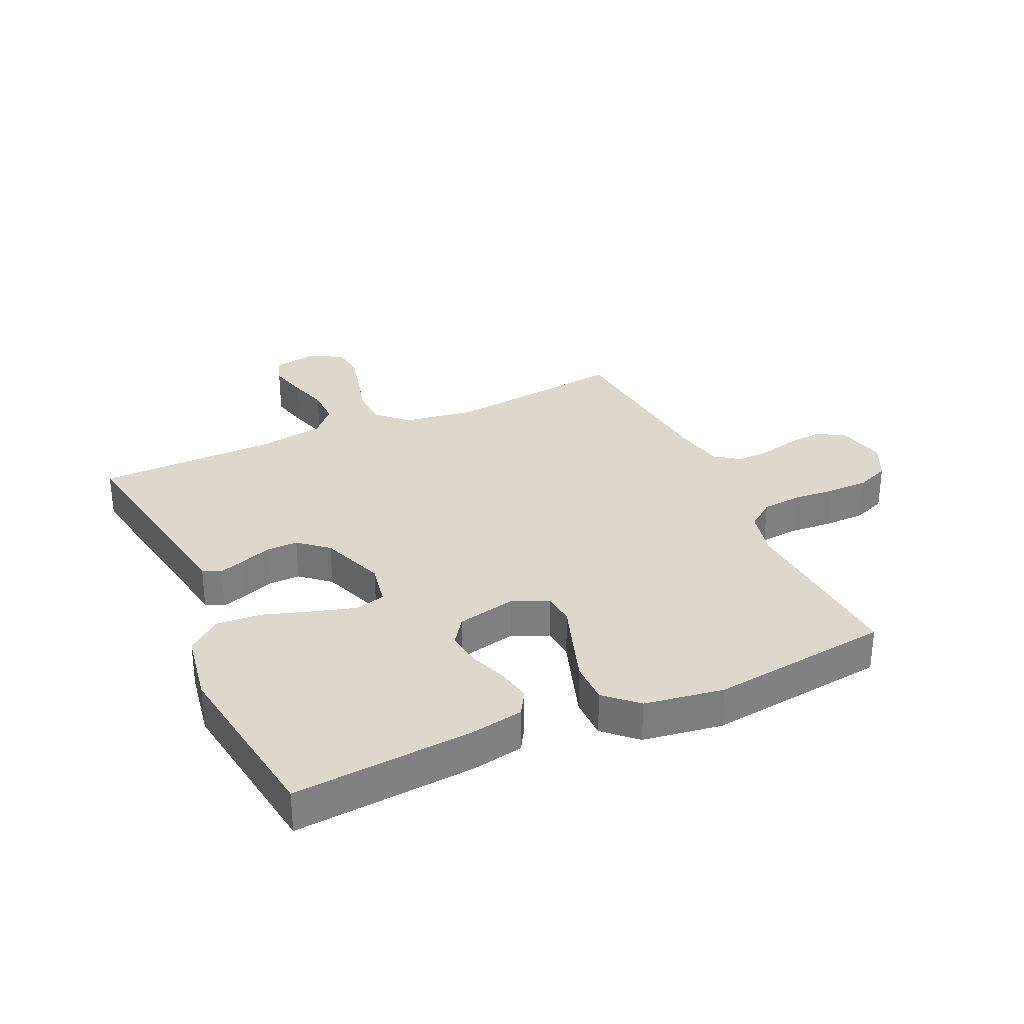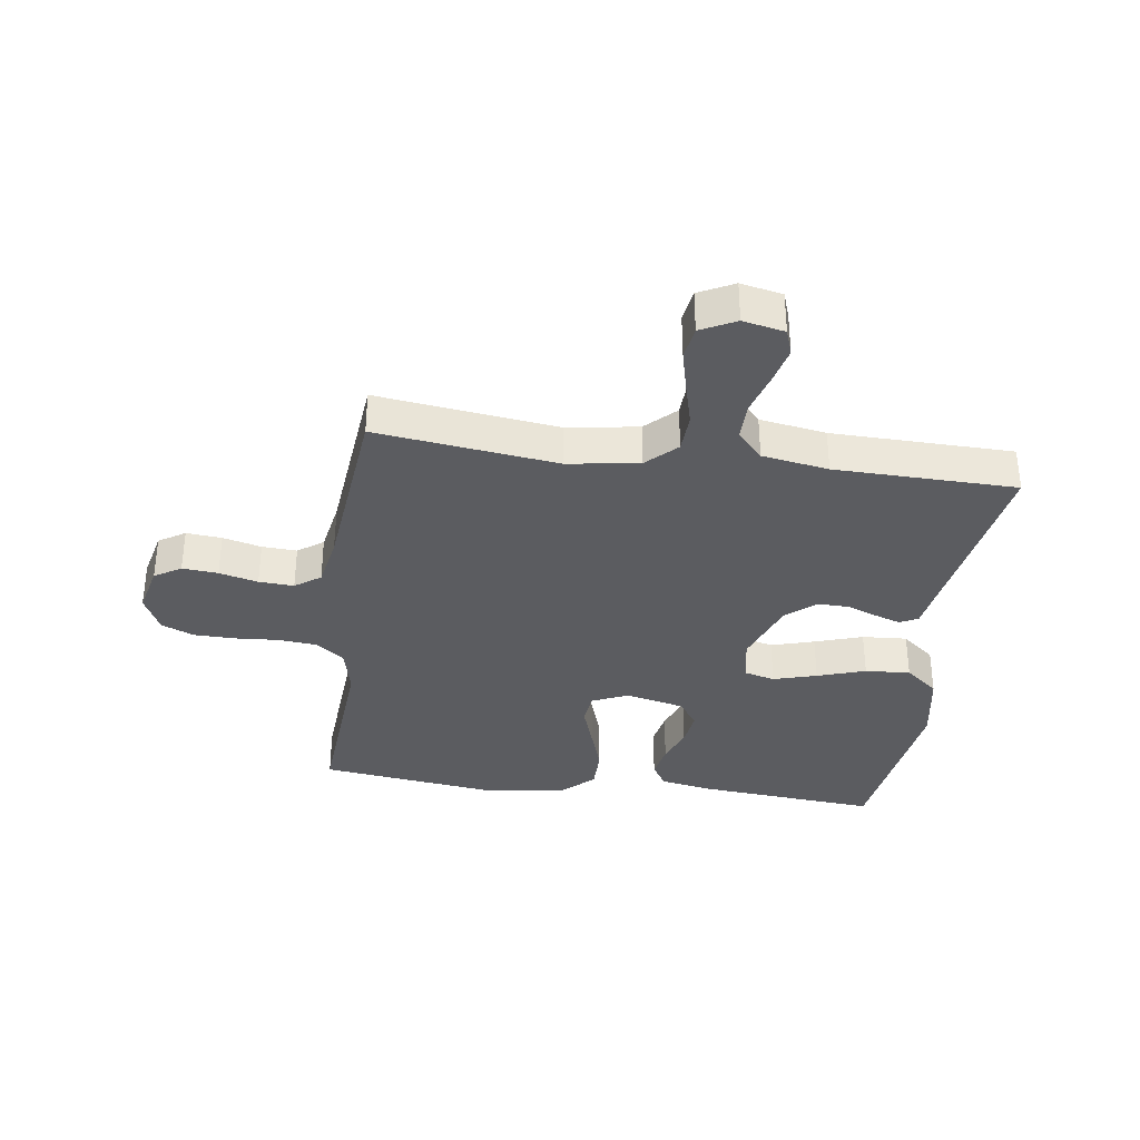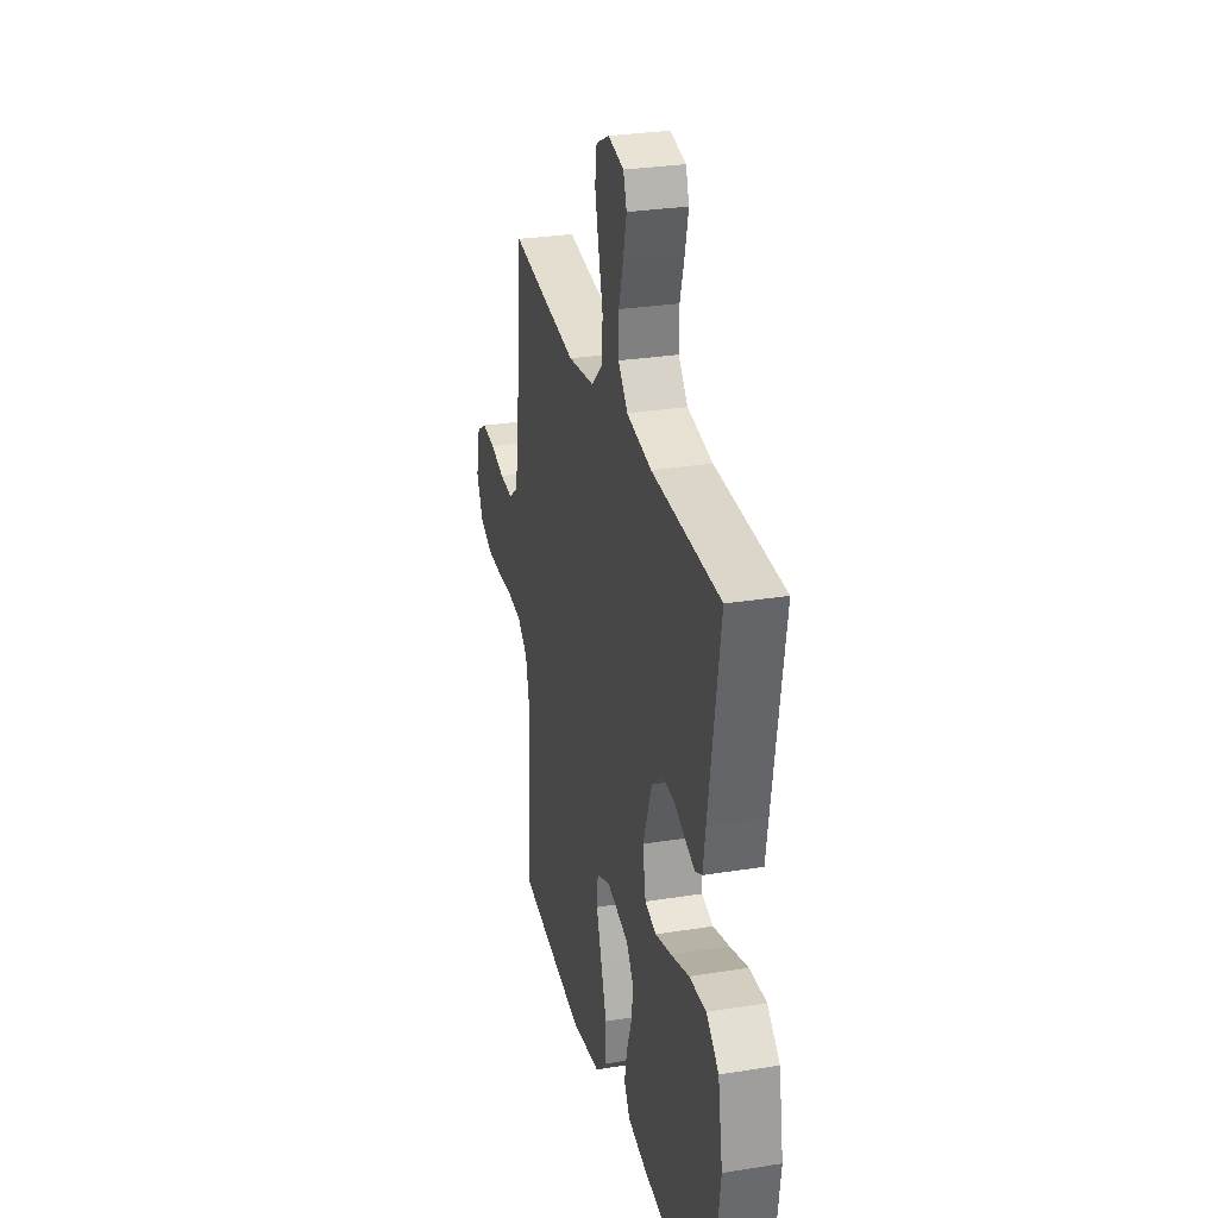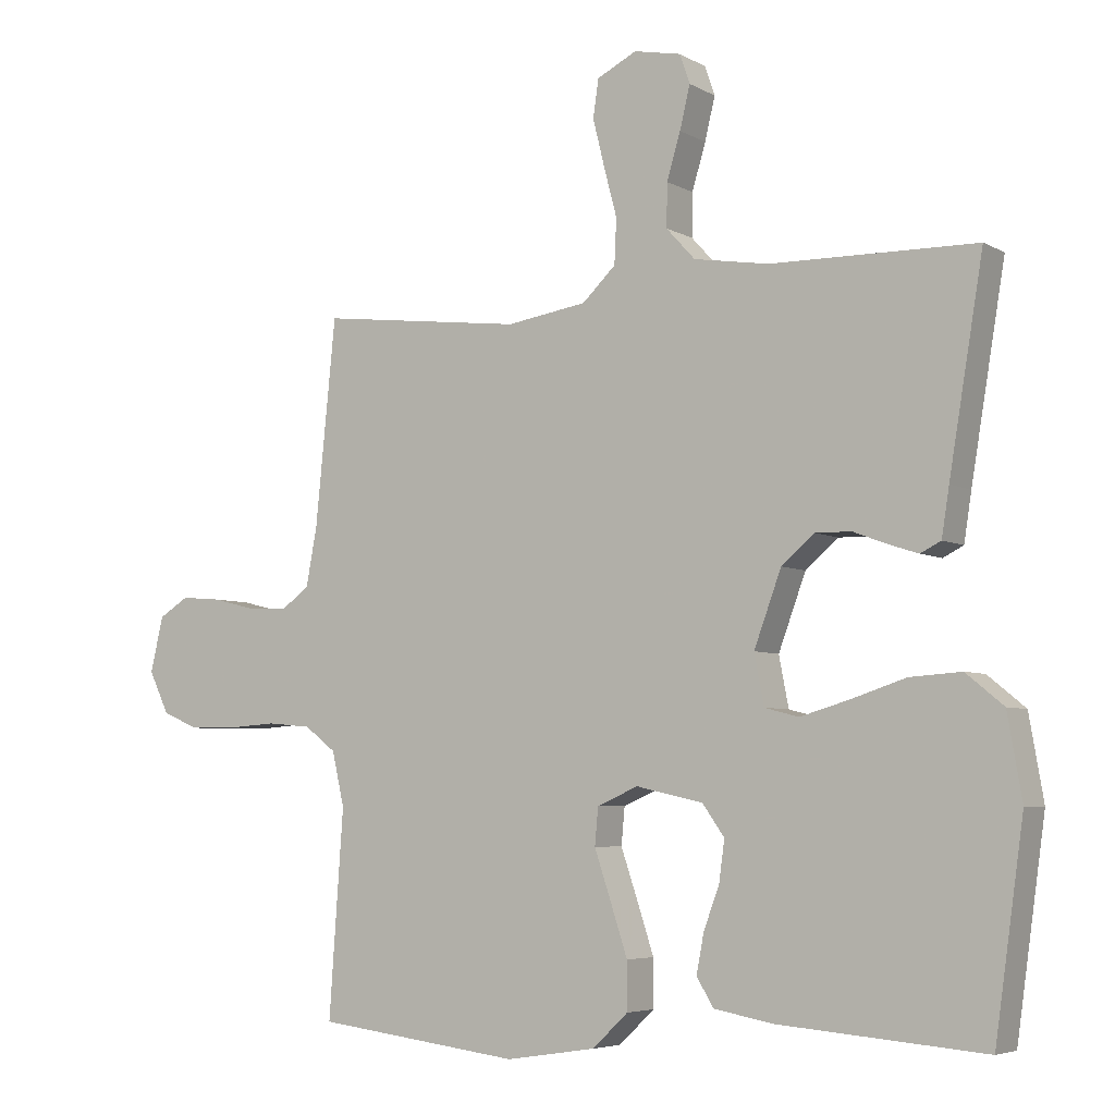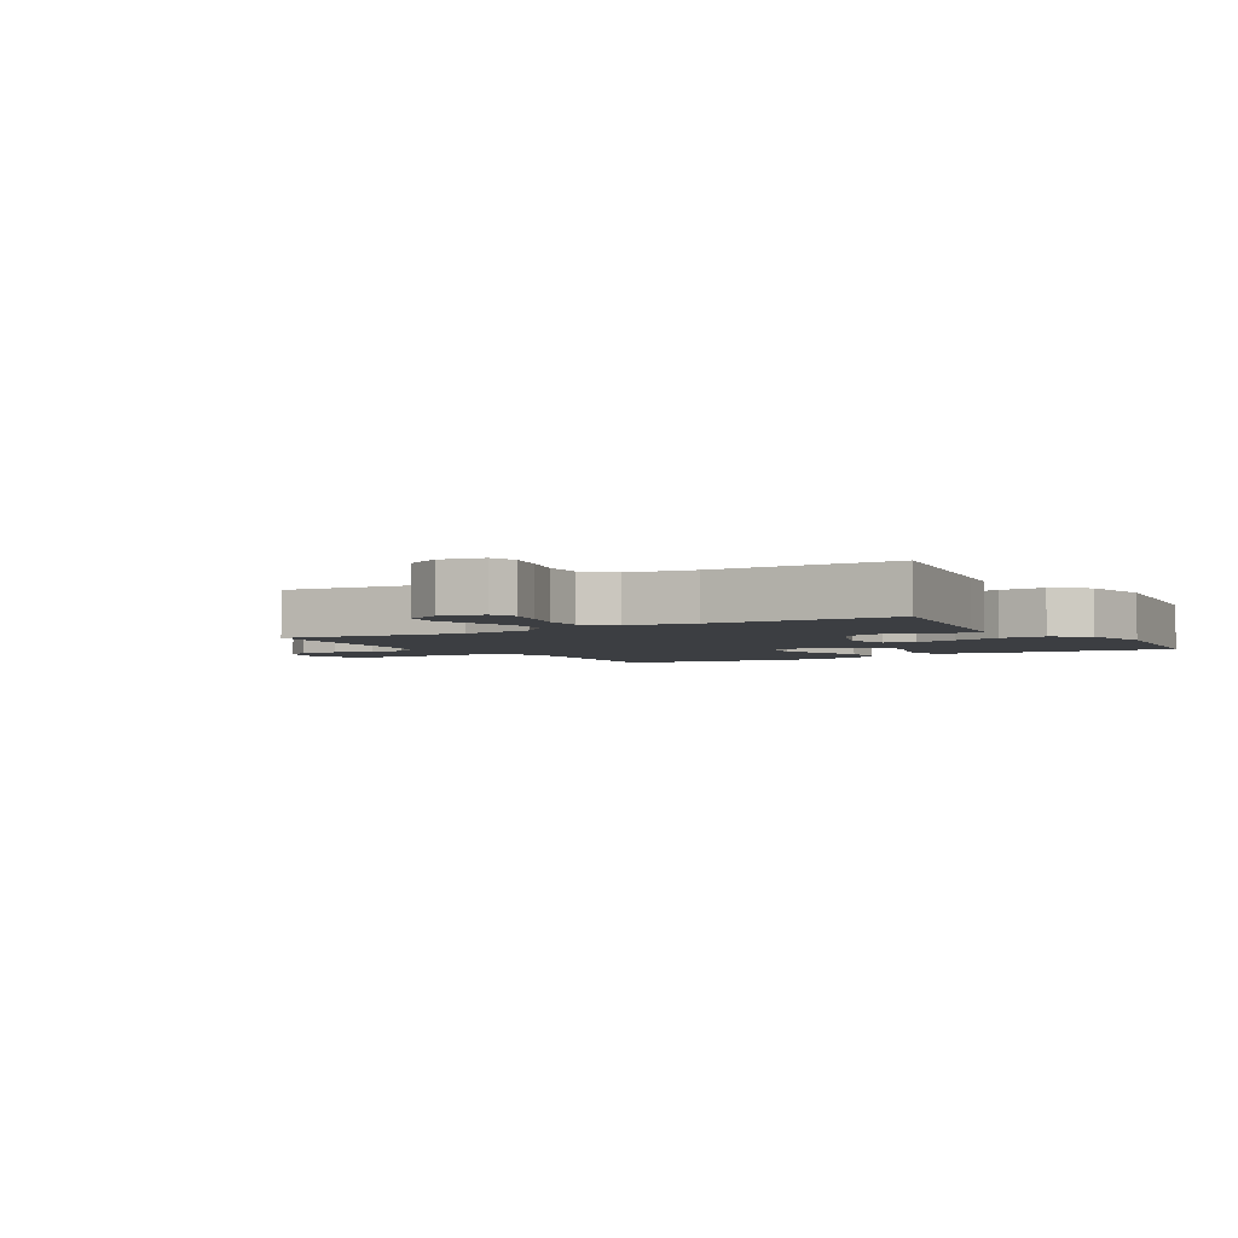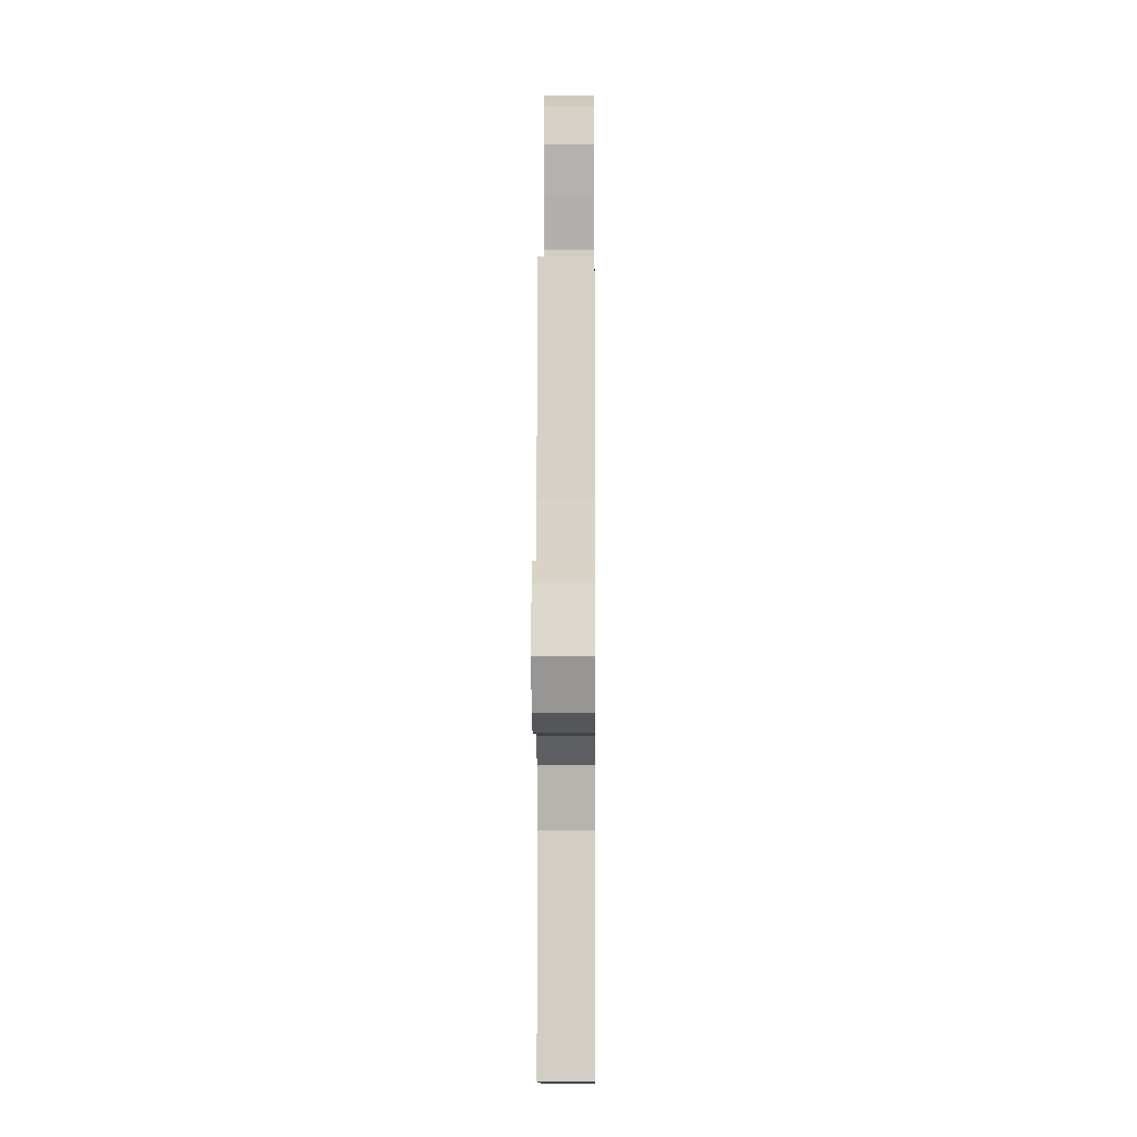
<metadata>
{"format":"obj","ext":"obj","renderer":"f3d","projection":"perspective","resolution":1024,"background":"white","views":[{"elev":31.1,"azim":155.5,"up":"+Y"},{"elev":-35.1,"azim":-7.9,"up":"+Y"},{"elev":29.1,"azim":76.6,"up":"+Z"},{"elev":-5.3,"azim":31.7,"up":"+Z"},{"elev":-3.4,"azim":31.2,"up":"+Y"},{"elev":-3.7,"azim":-89.5,"up":"+Z"}]}
</metadata>
<code>
v 0.5 0.07 0.5
v 0.45 0.07 0.2
v 0.439 0.07 0.13
v 0.409 0.07 0.115
v 0.366 0.07 0.129
v 0.316 0.07 0.148
v 0.263 0.07 0.149
v 0.215 0.07 0.108
v 0.175 0.07 0
v 0.189 0.07 -0.073
v 0.239 0.07 -0.086
v 0.311 0.07 -0.065
v 0.391 0.07 -0.039
v 0.466 0.07 -0.034
v 0.521 0.07 -0.079
v 0.542 0.07 -0.2
v 0.5 0.07 -0.5
v 0.2 0.07 -0.475
v 0.113 0.07 -0.459
v 0.088 0.07 -0.418
v 0.099 0.07 -0.361
v 0.122 0.07 -0.299
v 0.13 0.07 -0.24
v 0.098 0.07 -0.195
v 0 0.07 -0.173
v -0.06 0.07 -0.199
v -0.065 0.07 -0.253
v -0.041 0.07 -0.324
v -0.016 0.07 -0.4
v -0.016 0.07 -0.469
v -0.068 0.07 -0.518
v -0.2 0.07 -0.538
v -0.5 0.07 -0.5
v -0.479 0.07 -0.2
v -0.497 0.07 -0.121
v -0.543 0.07 -0.086
v -0.608 0.07 -0.08
v -0.679 0.07 -0.085
v -0.748 0.07 -0.084
v -0.802 0.07 -0.062
v -0.832 0.07 0
v -0.813 0.07 0.081
v -0.769 0.07 0.108
v -0.71 0.07 0.103
v -0.646 0.07 0.087
v -0.588 0.07 0.084
v -0.546 0.07 0.114
v -0.53 0.07 0.2
v -0.5 0.07 0.5
v -0.2 0.07 0.463
v -0.082 0.07 0.481
v -0.033 0.07 0.528
v -0.03 0.07 0.593
v -0.049 0.07 0.665
v -0.066 0.07 0.734
v -0.058 0.07 0.789
v 0 0.07 0.818
v 0.069 0.07 0.804
v 0.084 0.07 0.761
v 0.069 0.07 0.699
v 0.049 0.07 0.632
v 0.048 0.07 0.569
v 0.09 0.07 0.523
v 0.2 0.07 0.505
v 0.5 0 0.5
v 0.45 0 0.2
v 0.439 0 0.13
v 0.409 0 0.115
v 0.366 0 0.129
v 0.316 0 0.148
v 0.263 0 0.149
v 0.215 0 0.108
v 0.175 0 0
v 0.189 0 -0.073
v 0.239 0 -0.086
v 0.311 0 -0.065
v 0.391 0 -0.039
v 0.466 0 -0.034
v 0.521 0 -0.079
v 0.542 0 -0.2
v 0.5 0 -0.5
v 0.2 0 -0.475
v 0.113 0 -0.459
v 0.088 0 -0.418
v 0.099 0 -0.361
v 0.122 0 -0.299
v 0.13 0 -0.24
v 0.098 0 -0.195
v 0 0 -0.173
v -0.06 0 -0.199
v -0.065 0 -0.253
v -0.041 0 -0.324
v -0.016 0 -0.4
v -0.016 0 -0.469
v -0.068 0 -0.518
v -0.2 0 -0.538
v -0.5 0 -0.5
v -0.479 0 -0.2
v -0.497 0 -0.121
v -0.543 0 -0.086
v -0.608 0 -0.08
v -0.679 0 -0.085
v -0.748 0 -0.084
v -0.802 0 -0.062
v -0.832 0 0
v -0.813 0 0.081
v -0.769 0 0.108
v -0.71 0 0.103
v -0.646 0 0.087
v -0.588 0 0.084
v -0.546 0 0.114
v -0.53 0 0.2
v -0.5 0 0.5
v -0.2 0 0.463
v -0.082 0 0.481
v -0.033 0 0.528
v -0.03 0 0.593
v -0.049 0 0.665
v -0.066 0 0.734
v -0.058 0 0.789
v 0 0 0.818
v 0.069 0 0.804
v 0.084 0 0.761
v 0.069 0 0.699
v 0.049 0 0.632
v 0.048 0 0.569
v 0.09 0 0.523
v 0.2 0 0.505
f 59 60 61
f 58 59 61
f 57 58 61
f 56 57 61
f 55 56 61
f 54 55 61
f 53 54 61
f 52 53 61 62
f 51 52 62 63
f 48 49 50
f 47 48 50 51
f 43 44 45
f 42 43 45
f 41 42 45
f 40 41 45
f 39 40 45
f 38 39 45
f 37 38 45
f 36 37 45 46
f 35 36 46 47
f 32 33 34
f 31 32 34
f 30 31 34
f 29 30 34
f 28 29 34
f 27 28 34
f 35 47 51
f 34 35 51
f 27 34 51
f 26 27 51
f 20 21 22
f 19 20 22
f 18 19 22
f 17 18 22
f 16 17 22
f 15 16 22
f 14 15 22
f 13 14 22
f 12 13 22
f 11 12 22 23
f 10 11 23 24
f 4 5 6
f 3 4 6
f 2 3 6
f 2 6 7
f 1 2 7
f 64 1 7
f 51 63 64
f 26 51 64
f 25 26 64
f 9 10 24 25
f 8 9 25 64
f 7 8 64
f 125 124 123
f 125 123 122
f 125 122 121
f 125 121 120
f 125 120 119
f 125 119 118
f 125 118 117
f 126 125 117 116
f 127 126 116 115
f 114 113 112
f 115 114 112 111
f 109 108 107
f 109 107 106
f 109 106 105
f 109 105 104
f 109 104 103
f 109 103 102
f 109 102 101
f 110 109 101 100
f 111 110 100 99
f 98 97 96
f 98 96 95
f 98 95 94
f 98 94 93
f 98 93 92
f 98 92 91
f 115 111 99
f 115 99 98
f 115 98 91
f 115 91 90
f 86 85 84
f 86 84 83
f 86 83 82
f 86 82 81
f 86 81 80
f 86 80 79
f 86 79 78
f 86 78 77
f 86 77 76
f 87 86 76 75
f 88 87 75 74
f 70 69 68
f 70 68 67
f 70 67 66
f 71 70 66
f 71 66 65
f 71 65 128
f 128 127 115
f 128 115 90
f 128 90 89
f 89 88 74 73
f 128 89 73 72
f 128 72 71
f 1 65 66 2
f 2 66 67 3
f 3 67 68 4
f 4 68 69 5
f 5 69 70 6
f 6 70 71 7
f 7 71 72 8
f 8 72 73 9
f 9 73 74 10
f 10 74 75 11
f 11 75 76 12
f 12 76 77 13
f 13 77 78 14
f 14 78 79 15
f 15 79 80 16
f 16 80 81 17
f 17 81 82 18
f 18 82 83 19
f 19 83 84 20
f 20 84 85 21
f 21 85 86 22
f 22 86 87 23
f 23 87 88 24
f 24 88 89 25
f 25 89 90 26
f 26 90 91 27
f 27 91 92 28
f 28 92 93 29
f 29 93 94 30
f 30 94 95 31
f 31 95 96 32
f 32 96 97 33
f 33 97 98 34
f 34 98 99 35
f 35 99 100 36
f 36 100 101 37
f 37 101 102 38
f 38 102 103 39
f 39 103 104 40
f 40 104 105 41
f 41 105 106 42
f 42 106 107 43
f 43 107 108 44
f 44 108 109 45
f 45 109 110 46
f 46 110 111 47
f 47 111 112 48
f 48 112 113 49
f 49 113 114 50
f 50 114 115 51
f 51 115 116 52
f 52 116 117 53
f 53 117 118 54
f 54 118 119 55
f 55 119 120 56
f 56 120 121 57
f 57 121 122 58
f 58 122 123 59
f 59 123 124 60
f 60 124 125 61
f 61 125 126 62
f 62 126 127 63
f 63 127 128 64
f 64 128 65 1

</code>
